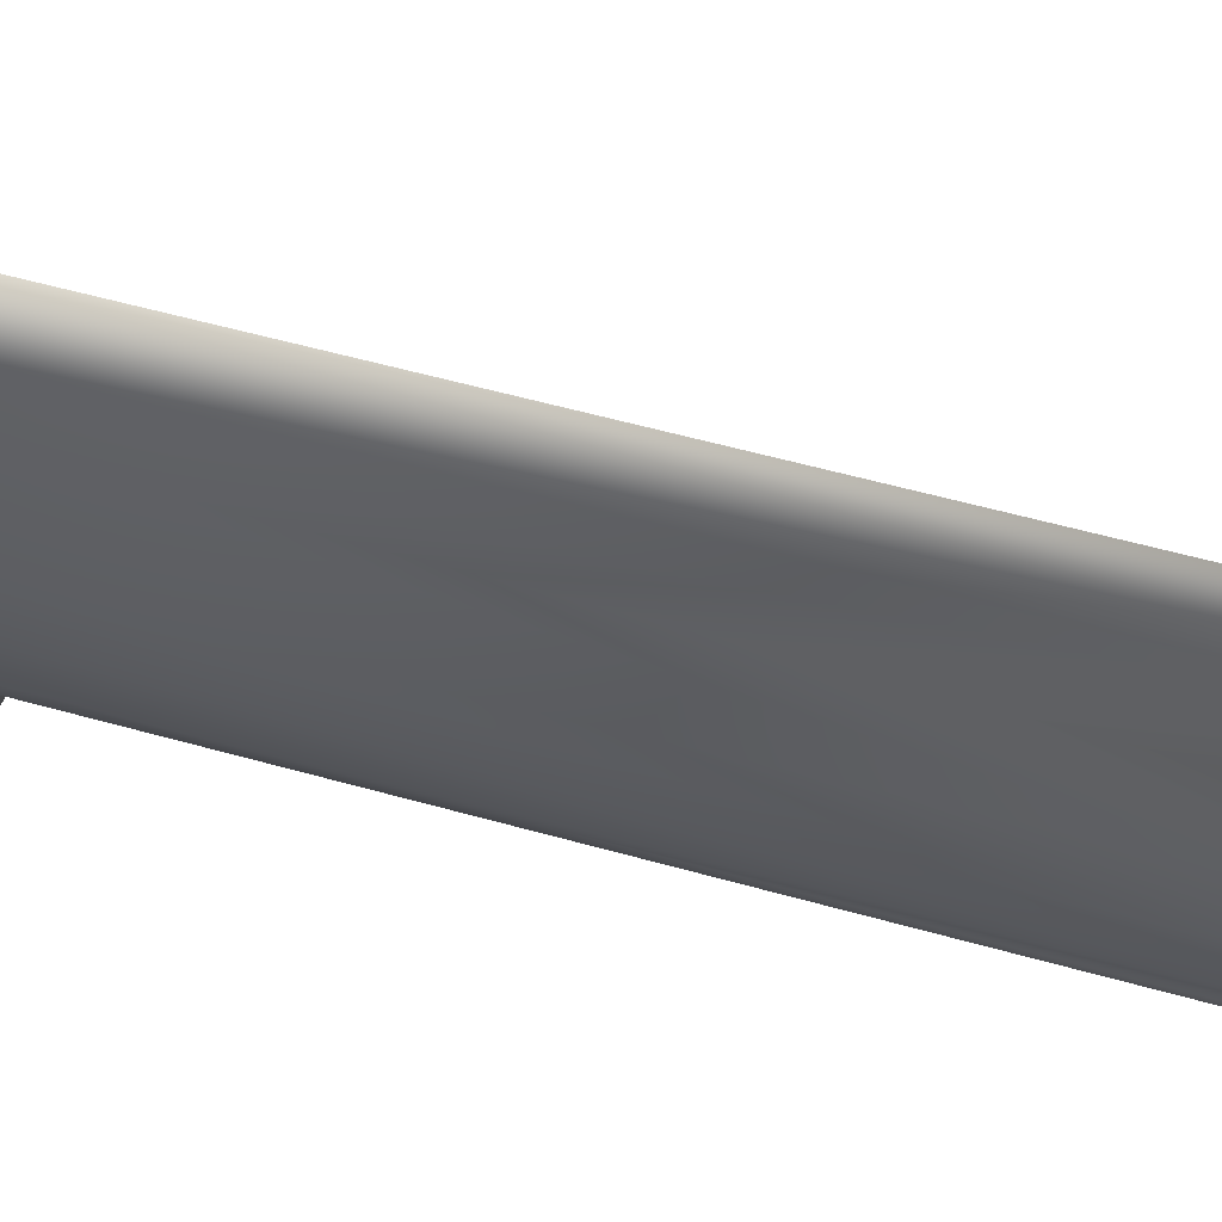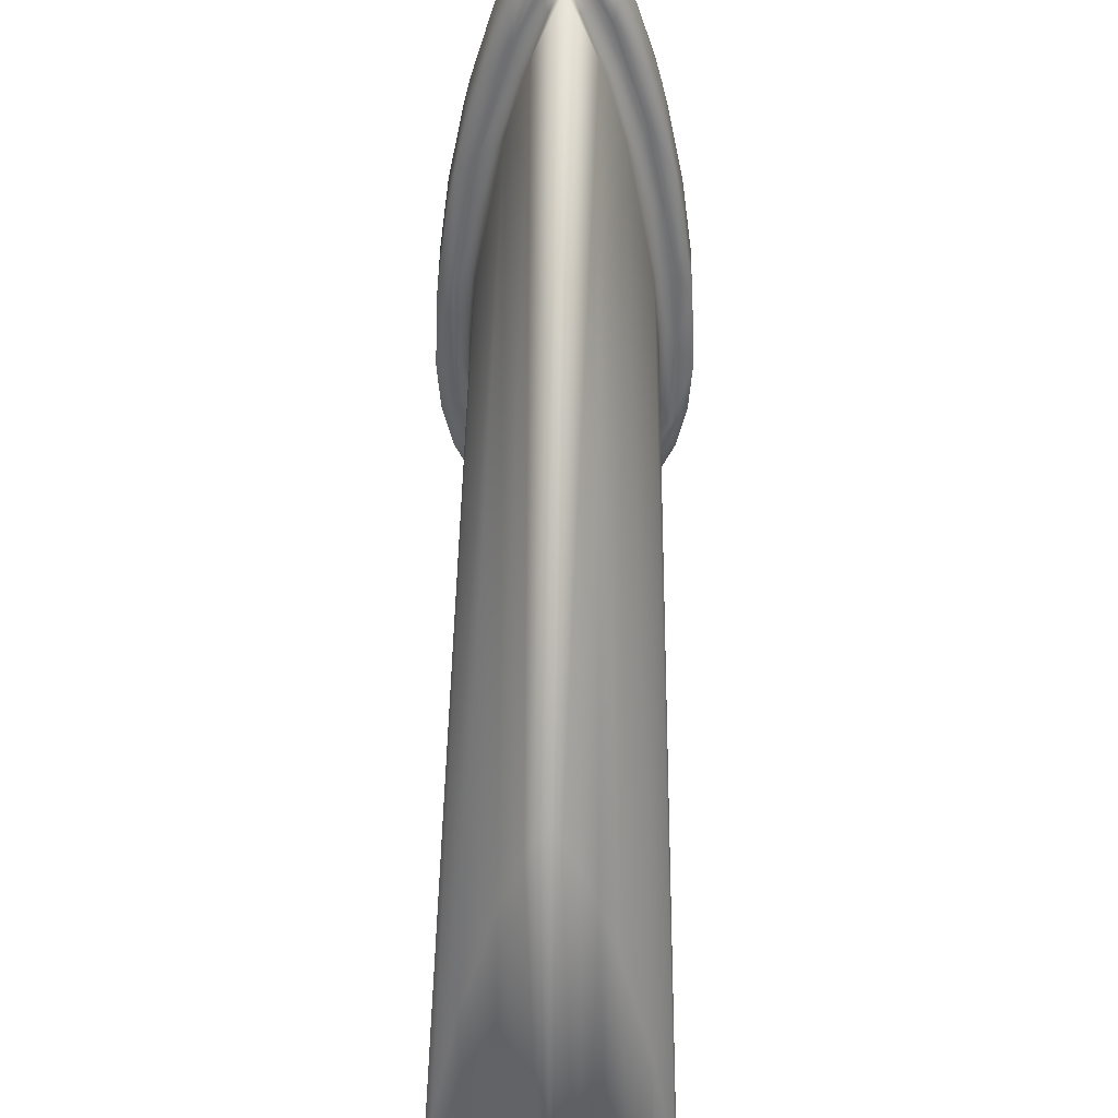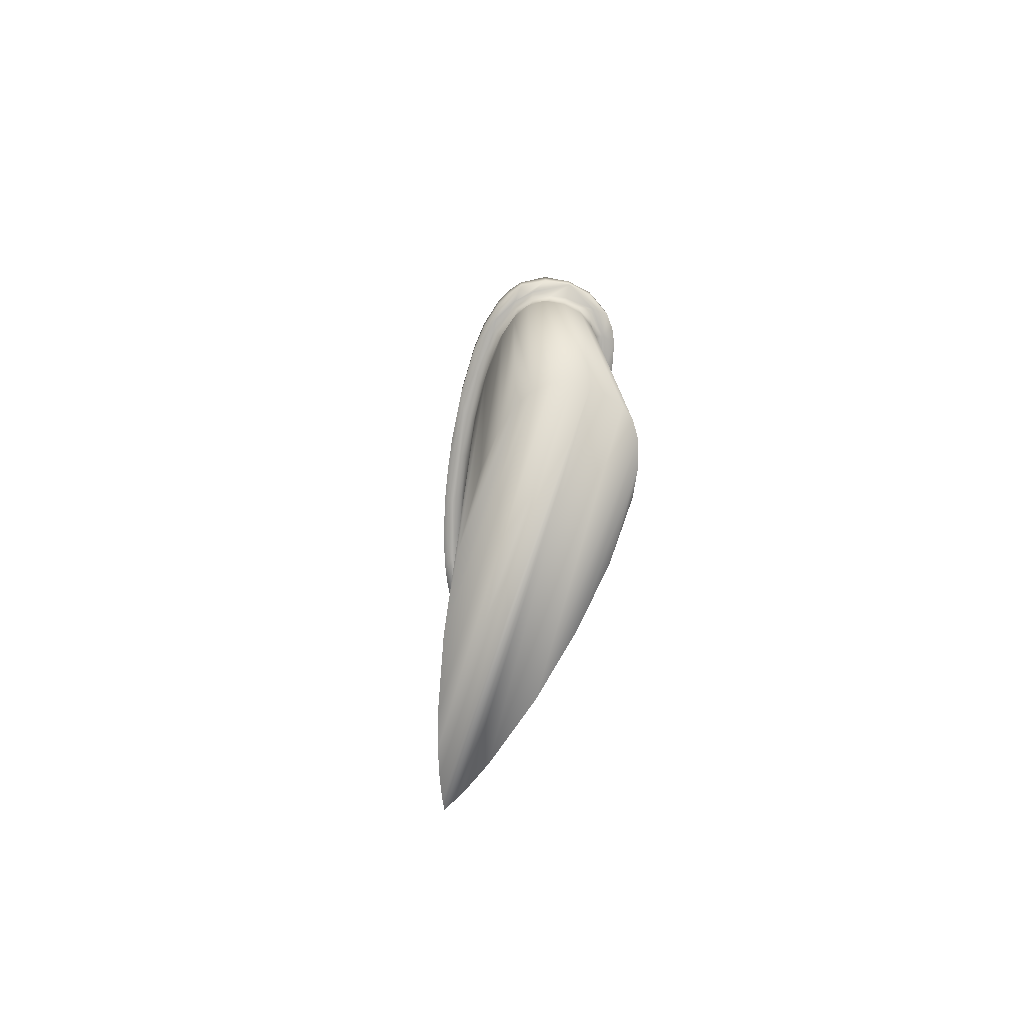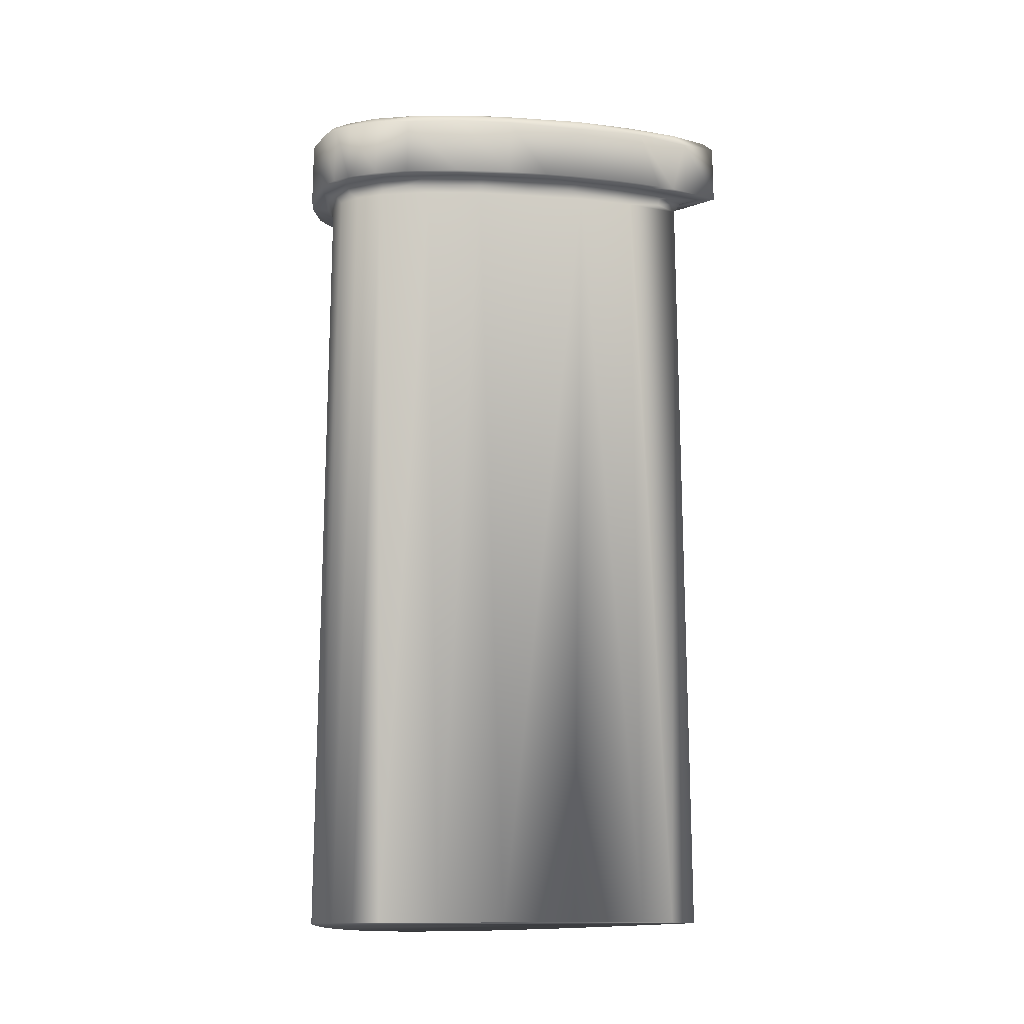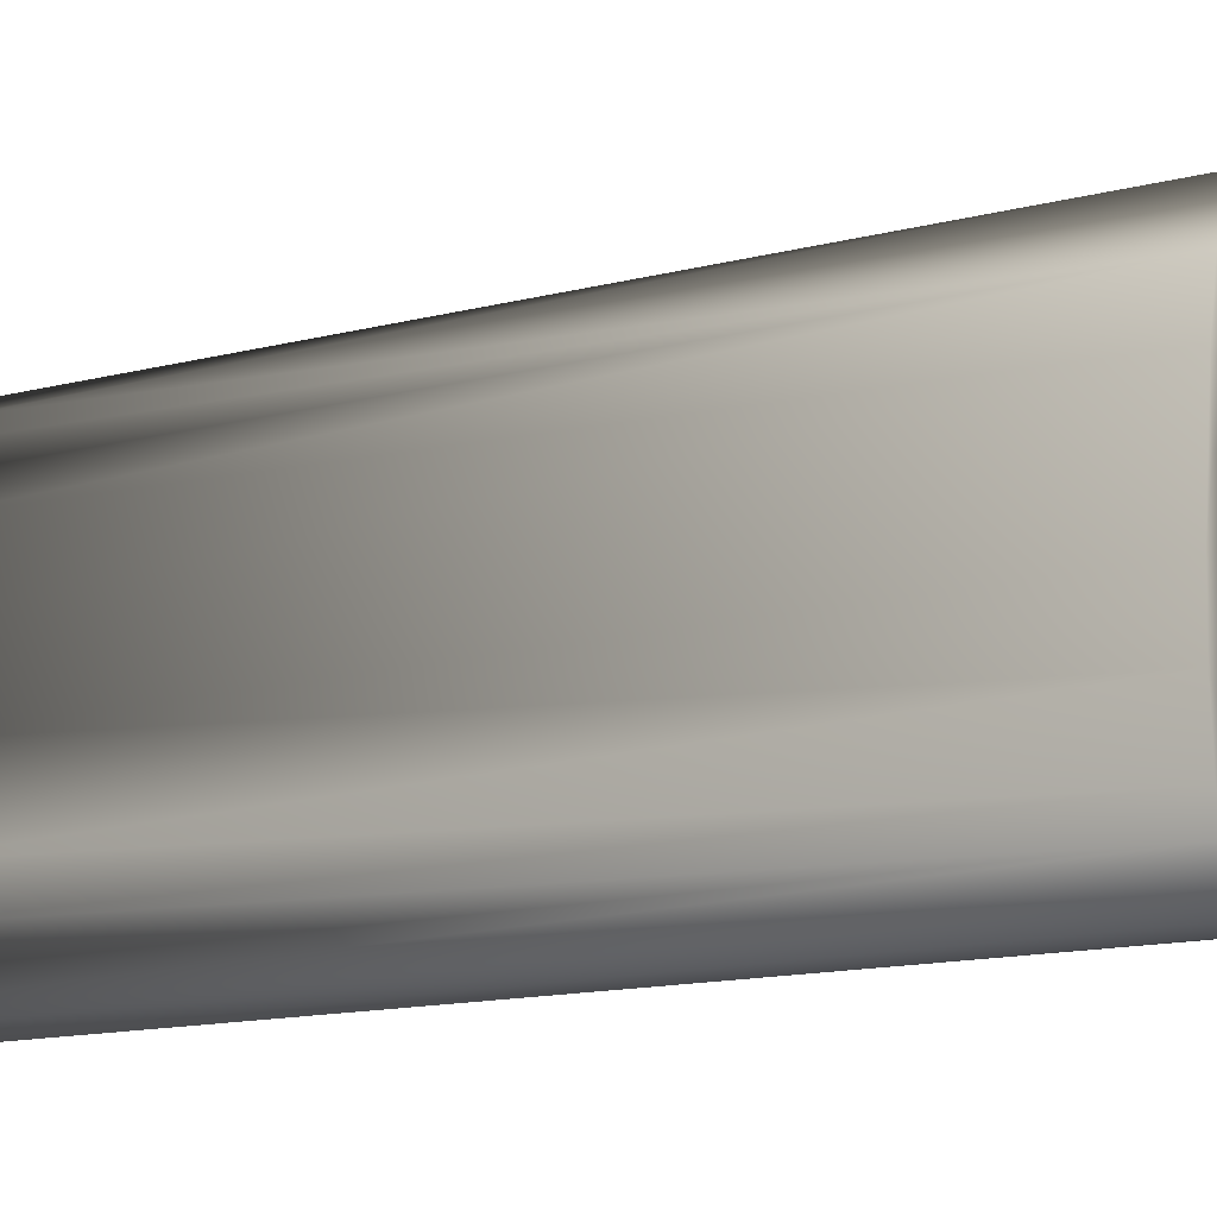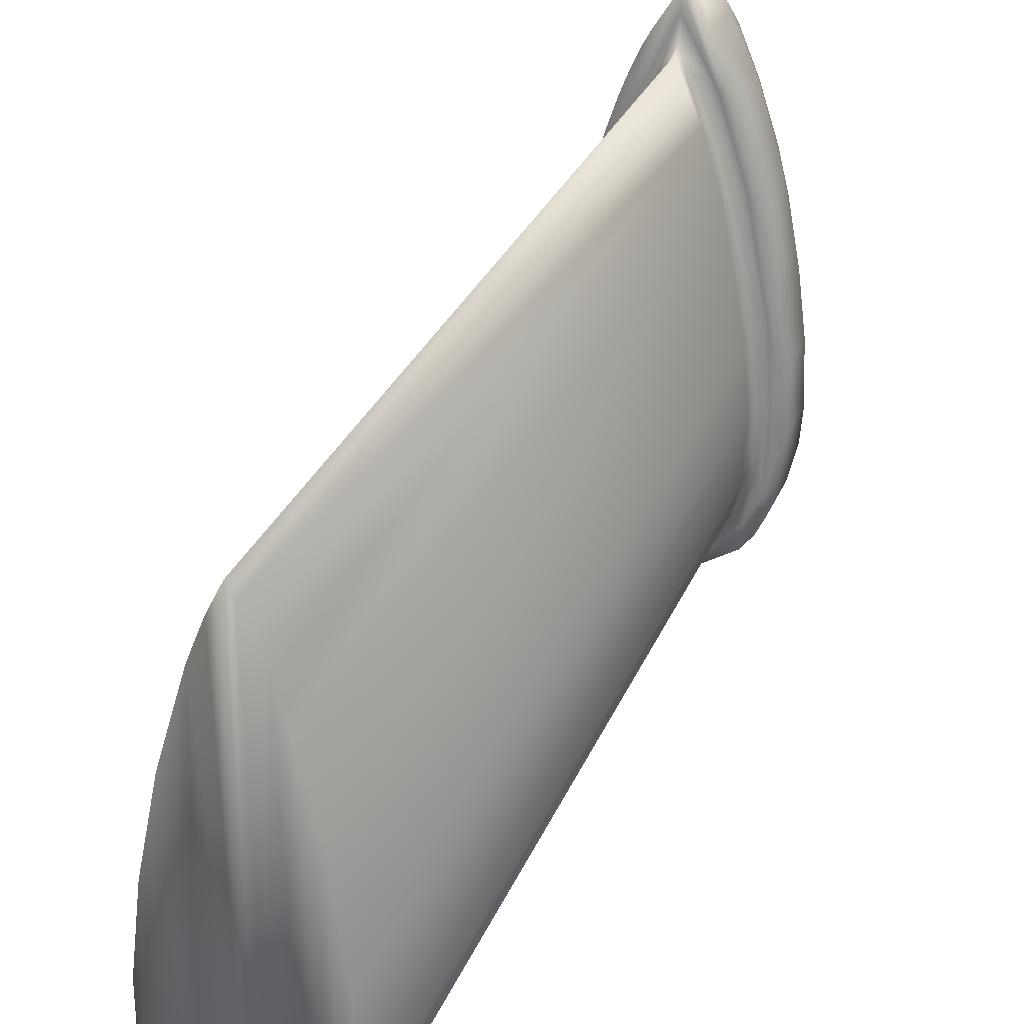
<metadata>
{"format":"obj","ext":"obj","renderer":"f3d","projection":"perspective","resolution":1024,"background":"white","views":[{"elev":59.3,"azim":-74.1,"up":"+Z"},{"elev":37.1,"azim":0.6,"up":"+Z"},{"elev":-78.5,"azim":161.5,"up":"+Y"},{"elev":-16.6,"azim":-86.9,"up":"+Y"},{"elev":-15.2,"azim":117.9,"up":"+Z"},{"elev":28.2,"azim":18.8,"up":"+Z"}]}
</metadata>
<code>
v -0.1758 2.92 -3.427
v -0.1758 3.044 -3.427
v -0.1736 3.052 -3.366
v -0.1722 2.92 -3.312
v -0.1681 3.062 -3.417
v -0.1702 3.049 -3.494
v -0.1694 2.92 -3.5
v -0.172 3.045 -3.31
v -0.158 2.92 -3.195
v -0.158 3.044 -3.195
v -0.1618 3.061 -3.282
v -0.1492 3.068 -3.506
v -0.1486 2.92 -3.305
v -0.157 3.068 -3.415
v -0.1543 3.054 -3.195
v -0.153 2.92 -3.564
v -0.1529 3.049 -3.564
v -0.1477 3.063 -3.197
v -0.149 2.92 -3.48
v -0.1443 3.068 -3.239
v -0.1431 2.92 -3.113
v -0.1422 2.916 -3.394
v -0.1488 3.07 -3.417
v -0.1366 3.047 -3.597
v -0.1354 2.92 -3.599
v -0.1247 3.07 -3.574
v -0.1337 3.049 -3.073
v -0.1324 2.916 -3.262
v -0.1295 2.912 -3.489
v -0.1283 3.07 -3.199
v -0.1298 2.906 -3.433
v -0.1264 2.92 -3.039
v -0.1264 3.04 -3.039
v -0.1287 2.906 -3.354
v -0.1259 2.89 -3.383
v -0.118 2.92 -3.105
v -0.1242 1.264 -3.343
v -0.1235 1.264 -3.463
v -0.122 2.899 -3.489
v -0.1193 2.89 -3.496
v -0.1214 2.907 -3.264
v -0.1174 2.89 -3.266
v -0.1098 2.913 -3.156
v -0.1148 1.265 -3.518
v -0.1172 3.063 -3.039
v -0.112 2.92 -3.628
v -0.1182 2.92 -3.573
v -0.1143 3.053 -3.004
v -0.1098 1.265 -3.21
v -0.1144 3.069 -3.077
v -0.112 3.049 -3.628
v -0.1055 2.89 -3.548
v -0.1046 2.92 -2.961
v -0.1027 2.899 -3.159
v -0.1001 1.266 -3.56
v -0.1 2.905 -3.567
v -0.1109 3.067 -3.607
v -0.09727 3.07 -3.046
v -0.09593 2.918 -3.049
v -0.07012 3.068 -2.919
v -0.08367 2.92 -2.899
v -0.08367 3.044 -2.899
v -0.0818 1.267 -3.067
v -0.08153 1.267 -3.588
v -0.0848 2.906 -3.061
v -0.08039 2.89 -3.589
v -0.07929 3.056 -2.9
v -0.07405 2.89 -3.036
v -0.06435 2.92 -2.916
v -0.07346 2.909 -3.602
v -0.06687 2.92 -2.856
v -0.05645 1.269 -3.607
v -0.056 2.92 -3.662
v -0.05603 3.047 -3.662
v -0.05876 2.913 -2.951
v -0.05023 3.067 -3.649
v -0.05197 2.92 -2.824
v -0.05197 2.899 -2.955
v -0.04244 2.89 -3.614
v -0.04135 1.269 -2.929
v -0.03977 2.89 -2.924
v -0.07006 2.92 -3.631
v -0.03609 2.92 -2.795
v -0.03609 3.04 -2.795
v -0.03043 2.91 -3.623
v -0.03803 3.063 -2.817
v -0.03341 3.07 -2.842
v -0.02109 2.912 -2.855
v -0.04632 3.049 -2.813
v -0.01696 1.27 -2.867
v -0.01467 2.899 -2.858
v 0.005935 3.063 -2.749
v 0.006146 1.27 -3.621
v 0.006146 1.27 -2.821
v 0.006146 2.89 -3.621
v 0.006146 2.89 -2.821
v 0.006146 2.905 -3.625
v 0.006146 2.916 -3.636
v 0.006142 2.921 -3.671
v 0.006211 2.92 -2.766
v 0.006146 2.92 -2.728
v 0.006146 3.04 -3.671
v 0.006146 3.048 -2.728
v 0.006146 3.061 -3.664
v -0.01667 3.07 -3.641
v 0.006146 3.07 -2.784
v 0.006206 2.911 -2.807
v 0.01844 1.27 -2.844
v 0.04417 2.918 -2.851
v 0.02632 2.897 -2.859
v 0.03393 2.911 -2.858
v 0.0371 3.069 -2.815
v 0.06825 2.92 -2.882
v 0.03454 1.269 -2.879
v 0.05795 3.07 -2.88
v 0.03759 1.269 -3.618
v 0.04942 3.063 -2.816
v 0.045 2.897 -3.617
v 0.04839 2.92 -2.795
v 0.04839 3.04 -2.795
v 0.04377 2.915 -3.629
v 0.05206 2.89 -2.924
v 0.05303 1.269 -2.927
v 0.05473 2.89 -3.614
v 0.06266 3.07 -3.637
v 0.06359 2.897 -2.955
v 0.05906 3.05 -2.814
v 0.06427 2.92 -2.824
v 0.06831 3.052 -3.662
v 0.06829 2.92 -3.662
v 0.07121 1.268 -3.606
v 0.0725 1.268 -2.986
v 0.07075 2.911 -2.955
v 0.07647 3.069 -2.906
v 0.07916 2.92 -2.856
v 0.08263 2.919 -2.949
v 0.08345 2.897 -3.599
v 0.08594 3.063 -2.902
v 0.08749 2.911 -3.604
v 0.08634 2.89 -3.036
v 0.09232 2.897 -3.056
v 0.09268 2.89 -3.589
v 0.09401 3.052 -2.9
v 0.09596 2.92 -2.899
v 0.09596 3.04 -2.899
v 0.09094 2.92 -3.624
v 0.09841 1.266 -3.582
v 0.1062 3.07 -3.61
v 0.09962 2.911 -3.058
v 0.1076 1.265 -3.128
v 0.1096 3.07 -3.046
v 0.1112 2.899 -3.565
v 0.1118 2.919 -3.052
v 0.1143 2.897 -3.159
v 0.1154 2.92 -3.028
v 0.1171 3.063 -3.62
v 0.1169 2.92 -2.961
v 0.1169 1.265 -3.55
v 0.1178 2.89 -3.548
v 0.1193 2.913 -3.569
v 0.1084 3.069 -3.004
v 0.1242 3.047 -3.628
v 0.1243 2.92 -3.628
v 0.1216 2.911 -3.161
v 0.1176 3.063 -3
v 0.1277 2.92 -3.585
v 0.1297 2.89 -3.266
v 0.1315 2.902 -3.262
v 0.1308 1.263 -3.277
v 0.1314 1.263 -3.497
v 0.1316 2.89 -3.496
v 0.1346 2.9 -3.487
v 0.134 2.919 -3.156
v 0.1361 3.063 -3.071
v 0.139 2.901 -3.351
v 0.1281 3.049 -3.002
v 0.1382 1.262 -3.424
v 0.1382 2.89 -3.383
v 0.1387 2.92 -3.039
v 0.1387 3.04 -3.039
v 0.1402 2.901 -3.431
v 0.1548 3.061 -3.571
v 0.147 2.917 -3.493
v 0.1471 3.05 -3.079
v 0.1407 3.069 -3.564
v 0.1476 2.913 -3.353
v 0.152 2.916 -3.433
v 0.1477 2.92 -3.599
v 0.1488 3.047 -3.597
v 0.1466 3.069 -3.179
v 0.1436 2.916 -3.268
v 0.149 3.07 -3.249
v 0.1554 2.92 -3.113
v 0.1641 2.92 -3.385
v 0.1623 3.061 -3.193
v 0.1583 3.07 -3.454
v 0.1595 2.92 -3.263
v 0.1673 3.066 -3.502
v 0.158 2.92 -3.528
v 0.1636 3.069 -3.311
v 0.1653 2.92 -3.564
v 0.1652 3.044 -3.564
v 0.1745 3.066 -3.424
v 0.1702 2.92 -3.195
v 0.1703 3.044 -3.195
v 0.1766 3.061 -3.308
v 0.1825 3.047 -3.494
v 0.1817 2.92 -3.5
v 0.1843 3.044 -3.31
v 0.1881 3.047 -3.427
v 0.1845 2.92 -3.312
v 0.1881 2.92 -3.427
f 127 103 120
f 127 120 145
f 127 145 143
f 143 145 176
f 174 195 190
f 190 195 200
f 190 200 192
f 192 200 196
f 196 200 203
f 196 203 198
f 196 198 185
f 189 182 202
f 145 180 176
f 176 184 174
f 174 184 195
f 195 206 200
f 200 206 203
f 176 180 184
f 184 180 205
f 205 209 206
f 206 209 210
f 206 210 203
f 203 210 198
f 198 182 185
f 210 207 198
f 198 207 182
f 102 104 129
f 129 104 125
f 129 125 156
f 156 125 148
f 156 148 182
f 182 148 185
f 104 105 125
f 174 190 165
f 174 165 176
f 176 165 143
f 192 151 190
f 190 151 161
f 190 161 165
f 165 138 143
f 143 138 127
f 161 151 115
f 161 115 134
f 134 115 112
f 134 112 117
f 117 92 103
f 117 112 92
f 115 106 112
f 106 92 112
f 117 103 127
f 127 138 117
f 117 138 134
f 134 138 161
f 161 138 165
f 205 206 195
f 184 205 195
f 202 182 207
f 182 189 156
f 156 189 162
f 156 162 129
f 115 87 106
f 106 87 92
f 92 87 86
f 89 84 103
f 60 87 58
f 60 58 50
f 45 50 18
f 102 74 104
f 104 74 76
f 76 74 51
f 76 51 57
f 26 12 23
f 23 12 14
f 23 14 20
f 23 20 30
f 30 20 50
f 50 20 18
f 58 30 50
f 57 26 76
f 76 26 105
f 105 104 76
f 2 8 3
f 3 8 11
f 11 8 15
f 11 15 18
f 18 15 45
f 50 45 60
f 8 10 15
f 15 10 27
f 15 27 45
f 27 10 33
f 27 33 48
f 48 33 62
f 48 62 67
f 67 62 89
f 67 89 86
f 89 62 84
f 89 103 86
f 103 92 86
f 86 87 60
f 86 60 67
f 67 60 45
f 67 45 48
f 48 45 27
f 18 20 11
f 11 20 5
f 5 20 14
f 3 5 2
f 2 5 6
f 3 11 5
f 5 14 6
f 6 14 12
f 6 12 17
f 17 12 26
f 17 26 57
f 24 17 57
f 24 57 51
f 99 102 130
f 130 102 129
f 130 129 162
f 189 188 162
f 162 188 163
f 162 163 130
f 188 189 201
f 201 189 202
f 201 202 208
f 208 202 207
f 208 207 212
f 212 207 210
f 212 210 211
f 211 210 209
f 211 209 204
f 204 209 205
f 204 205 193
f 193 205 180
f 193 180 179
f 179 180 157
f 157 180 145
f 157 145 144
f 144 145 135
f 135 145 128
f 128 145 120
f 128 120 119
f 119 120 103
f 119 103 101
f 87 115 58
f 58 115 151
f 58 151 105
f 105 151 125
f 125 151 192
f 125 192 148
f 148 192 196
f 196 185 148
f 58 105 30
f 30 105 23
f 23 105 26
f 122 110 96
f 96 110 107
f 107 111 109
f 113 109 136
f 113 136 155
f 155 136 153
f 155 153 173
f 173 153 149
f 173 149 164
f 164 149 141
f 164 141 154
f 154 141 140
f 154 140 167
f 110 122 126
f 126 122 140
f 126 140 141
f 178 175 167
f 167 175 168
f 167 168 154
f 154 168 164
f 164 168 191
f 164 191 173
f 173 191 197
f 173 197 155
f 175 178 181
f 181 178 171
f 181 171 172
f 172 171 159
f 172 159 152
f 152 159 142
f 152 142 137
f 137 142 124
f 137 124 118
f 118 124 95
f 118 95 97
f 118 97 121
f 121 97 98
f 121 98 99
f 121 99 146
f 166 199 183
f 183 199 187
f 187 199 194
f 194 197 191
f 113 100 109
f 100 107 109
f 111 107 110
f 111 110 133
f 133 110 126
f 133 126 149
f 149 126 141
f 136 109 111
f 136 111 133
f 153 136 133
f 153 133 149
f 139 152 137
f 139 137 121
f 121 137 118
f 191 168 186
f 186 168 175
f 186 175 187
f 187 175 181
f 187 181 183
f 183 181 172
f 183 172 160
f 160 172 152
f 160 152 139
f 194 191 186
f 194 186 187
f 166 183 160
f 166 160 146
f 146 160 139
f 146 139 121
f 107 100 88
f 65 54 68
f 68 54 42
f 42 54 41
f 42 41 34
f 34 41 28
f 34 28 22
f 22 28 13
f 69 36 59
f 59 36 43
f 43 36 28
f 43 28 41
f 36 13 28
f 82 99 98
f 82 98 85
f 85 98 97
f 97 95 85
f 29 56 39
f 29 39 31
f 95 79 85
f 85 79 70
f 79 66 70
f 70 66 56
f 66 52 56
f 56 52 39
f 52 40 39
f 39 40 31
f 40 35 31
f 31 35 34
f 35 42 34
f 65 68 78
f 78 68 81
f 78 81 91
f 91 81 96
f 91 96 107
f 88 100 69
f 88 69 75
f 75 69 59
f 78 91 88
f 88 91 107
f 78 88 75
f 65 43 54
f 54 43 41
f 65 75 59
f 65 78 75
f 65 59 43
f 31 34 22
f 22 13 19
f 22 19 29
f 29 19 47
f 70 47 82
f 70 82 85
f 29 31 22
f 56 29 47
f 56 47 70
f 93 95 116
f 116 95 124
f 116 124 131
f 131 124 142
f 131 142 147
f 147 142 159
f 147 159 158
f 158 159 170
f 170 159 171
f 170 171 177
f 177 171 178
f 177 178 169
f 169 178 167
f 169 167 150
f 150 167 140
f 150 140 132
f 132 140 122
f 132 122 123
f 123 122 114
f 114 122 108
f 108 122 96
f 108 96 94
f 83 69 101
f 101 69 100
f 101 100 113
f 83 77 69
f 69 77 71
f 69 71 61
f 61 53 69
f 69 53 36
f 36 53 32
f 36 32 21
f 36 21 13
f 13 21 9
f 13 9 4
f 13 4 1
f 13 1 19
f 19 1 7
f 19 7 16
f 19 16 47
f 47 16 25
f 47 25 46
f 47 46 82
f 82 46 73
f 82 73 99
f 146 99 130
f 146 130 166
f 166 130 163
f 166 163 199
f 199 163 188
f 199 188 201
f 199 201 208
f 199 208 212
f 199 212 194
f 194 212 211
f 194 211 197
f 197 211 204
f 197 204 193
f 197 193 155
f 155 193 179
f 155 179 157
f 155 157 113
f 113 157 144
f 113 144 135
f 135 128 113
f 113 128 119
f 113 119 101
f 103 84 101
f 101 84 83
f 83 84 77
f 77 84 62
f 77 62 71
f 71 62 61
f 61 62 53
f 53 62 33
f 53 33 32
f 32 33 21
f 21 33 10
f 21 10 9
f 9 10 8
f 9 8 4
f 4 8 2
f 4 2 1
f 1 2 6
f 1 6 7
f 7 6 17
f 7 17 16
f 16 17 24
f 16 24 25
f 25 24 51
f 25 51 46
f 46 51 74
f 46 74 73
f 73 74 102
f 73 102 99
f 94 96 90
f 90 96 81
f 90 81 80
f 80 81 68
f 80 68 63
f 63 68 49
f 49 68 42
f 49 42 37
f 37 42 35
f 37 35 38
f 38 35 40
f 38 40 44
f 44 40 52
f 44 52 55
f 55 52 66
f 55 66 64
f 64 66 72
f 72 66 79
f 72 79 93
f 93 79 95
f 116 108 93
f 93 108 94
f 93 94 90
f 131 123 116
f 116 123 114
f 116 114 108
f 123 131 132
f 132 131 147
f 132 147 150
f 150 147 158
f 150 158 169
f 169 158 170
f 169 170 177
f 90 80 93
f 93 80 72
f 72 80 63
f 72 63 64
f 64 63 55
f 55 63 49
f 55 49 44
f 44 49 37
f 44 37 38

</code>
